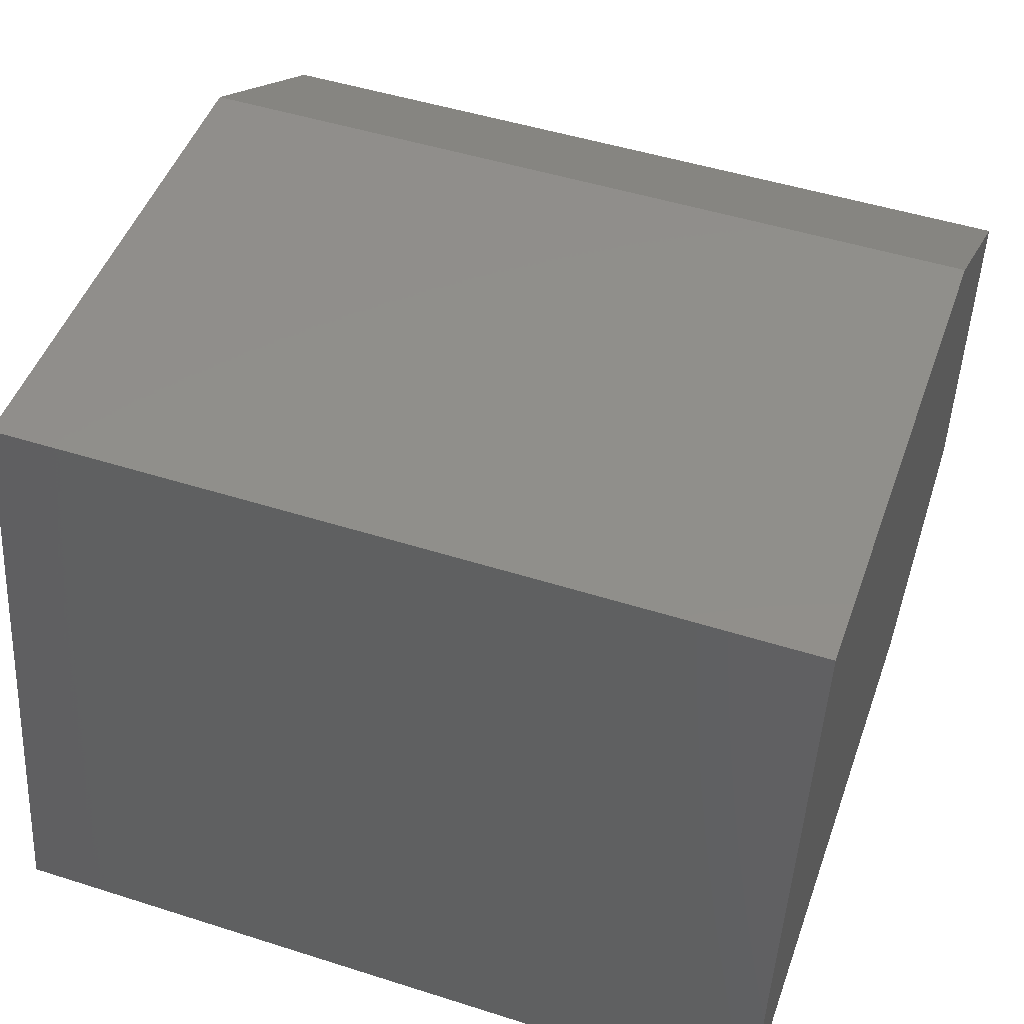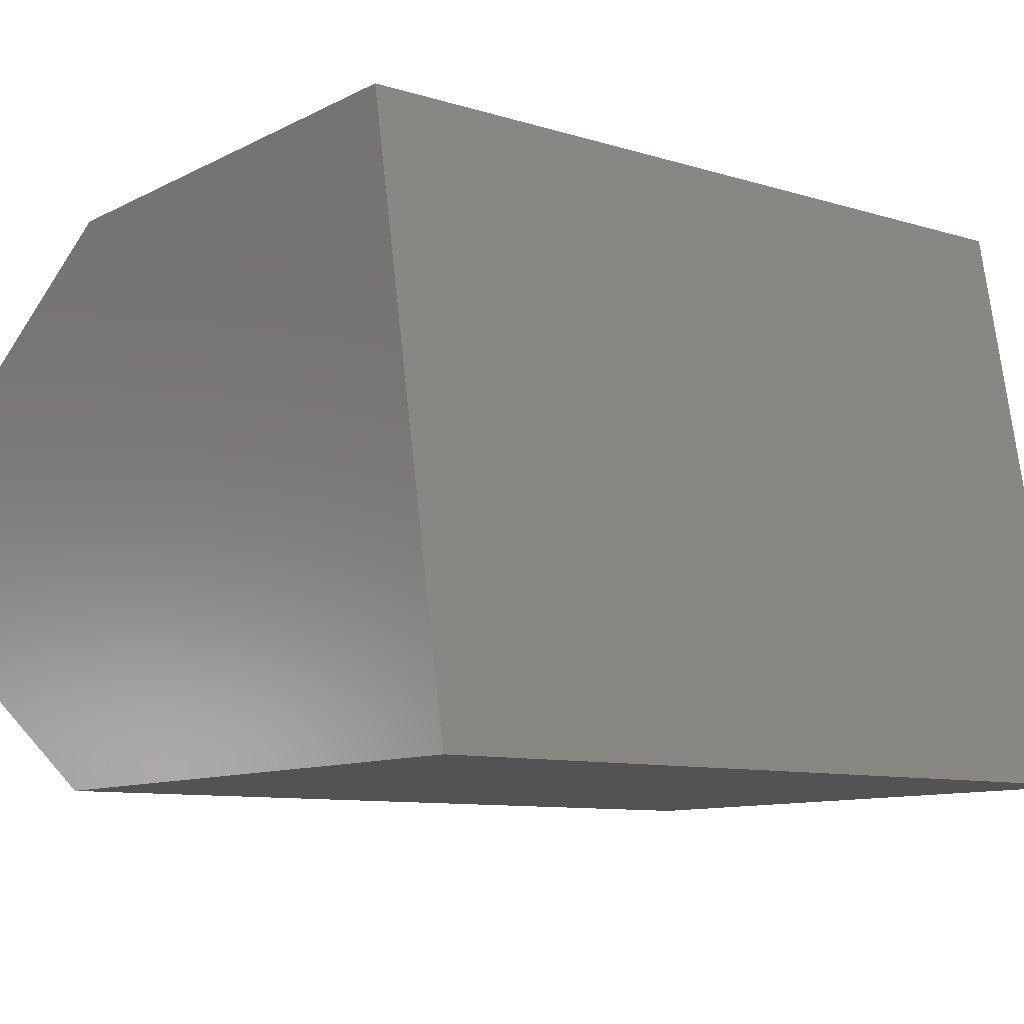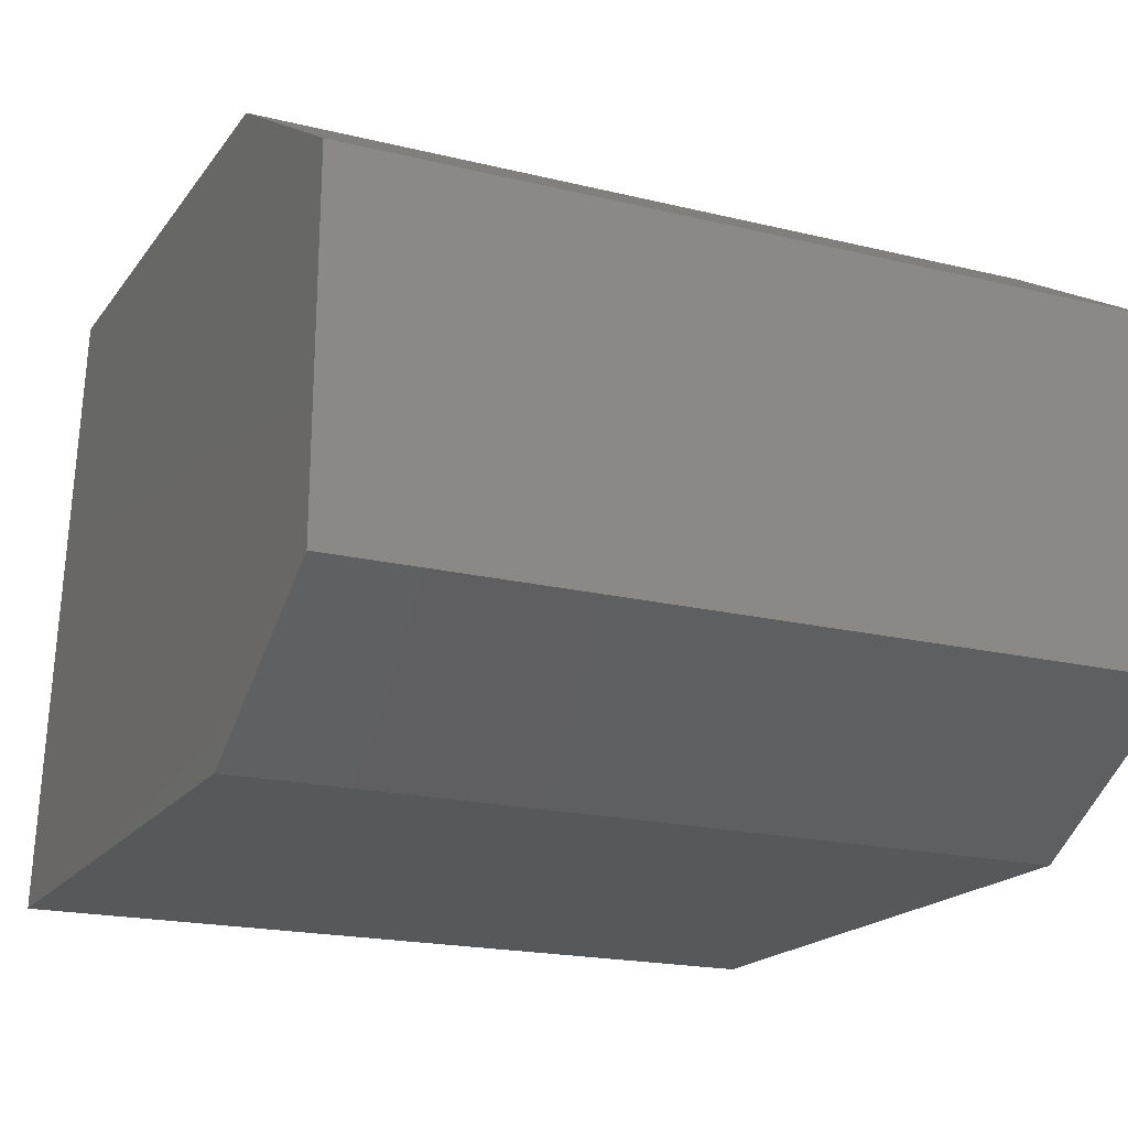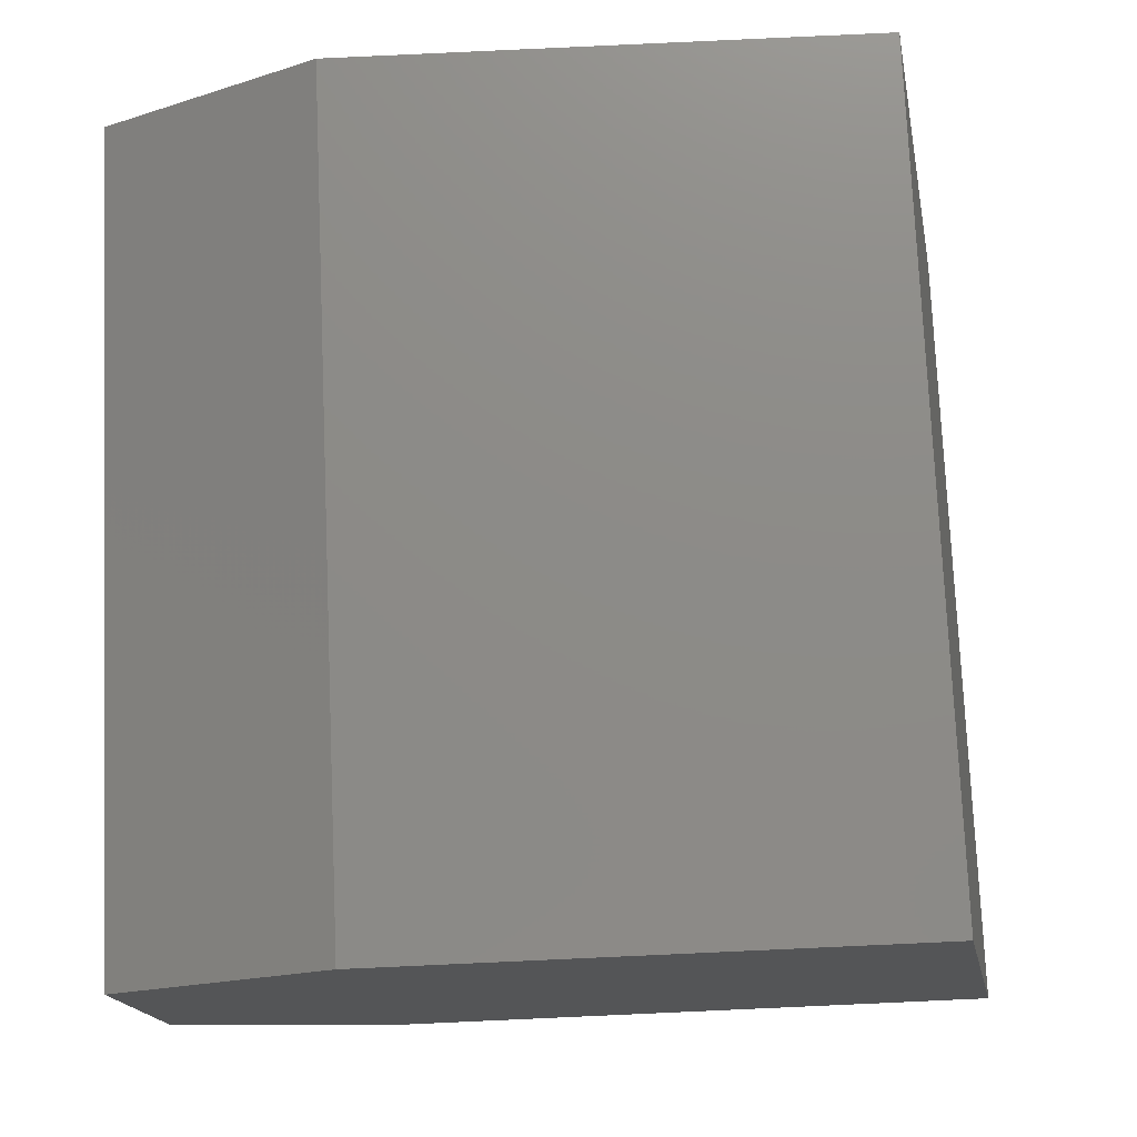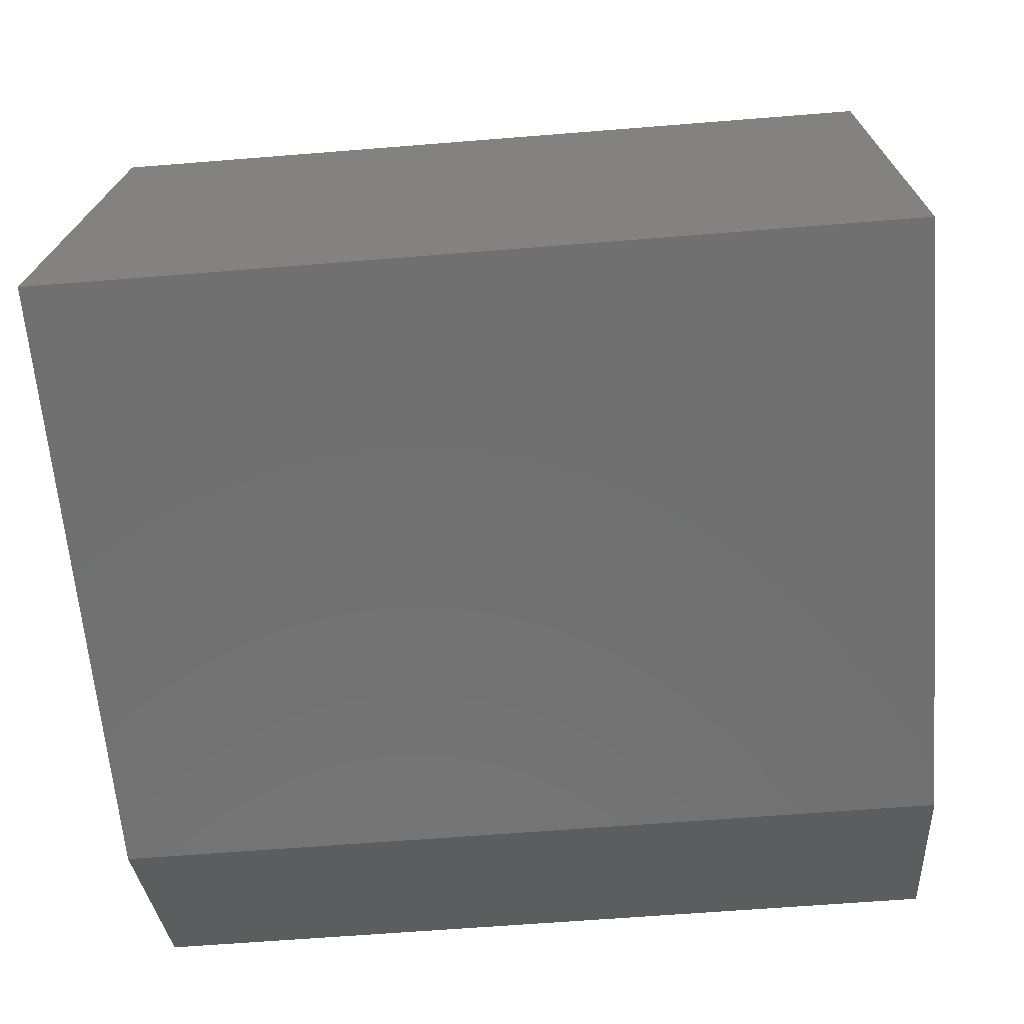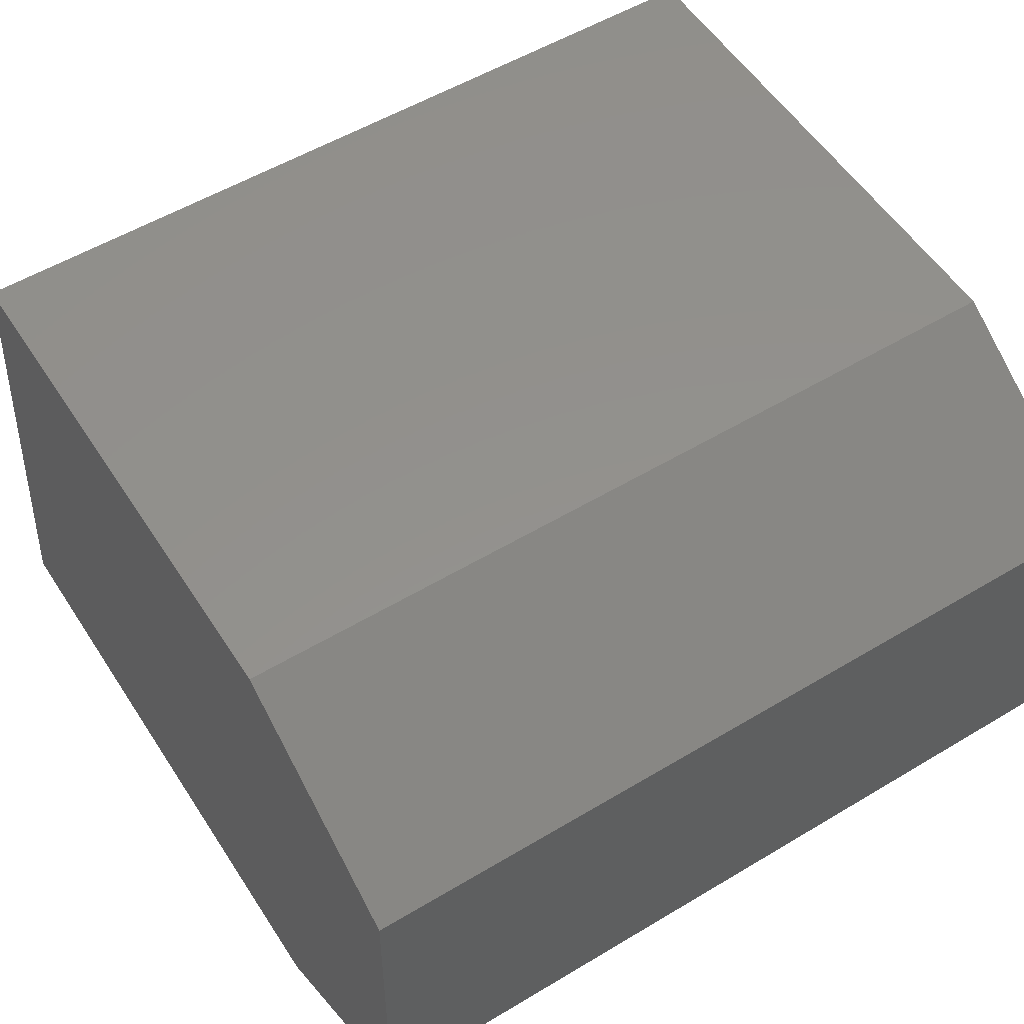
<metadata>
{"format":"stl","ext":"stl","renderer":"f3d","projection":"perspective","resolution":1024,"background":"white","views":[{"elev":49.1,"azim":109.4,"up":"+Y"},{"elev":-9.5,"azim":51.5,"up":"+Y"},{"elev":-19.2,"azim":-114.8,"up":"+Y"},{"elev":75.8,"azim":-2.5,"up":"+Y"},{"elev":-61.8,"azim":94.7,"up":"+Y"},{"elev":54.3,"azim":-122.5,"up":"+Y"}]}
</metadata>
<code>
# stl→obj: 12 verts, 20 faces
v 792.2 227 170.2
v 792.2 227 170.9
v 792.4 227.1 170.2
v 792.4 227.1 170.9
v 792.8 227.1 170.9
v 792.2 226.7 170.2
v 792.4 226.6 170.2
v 792.8 227.1 170.2
v 792.2 226.7 170.9
v 792.4 226.6 170.9
v 792.9 226.6 170.9
v 792.9 226.6 170.2
f 1 2 3
f 2 3 4
f 3 4 5
f 6 1 7
f 1 7 3
f 7 3 8
f 2 4 9
f 4 9 10
f 7 10 6
f 10 6 9
f 1 2 6
f 2 6 9
f 4 5 10
f 5 10 11
f 10 11 7
f 11 7 12
f 8 12 5
f 12 5 11
f 5 3 8
f 8 7 12

</code>
